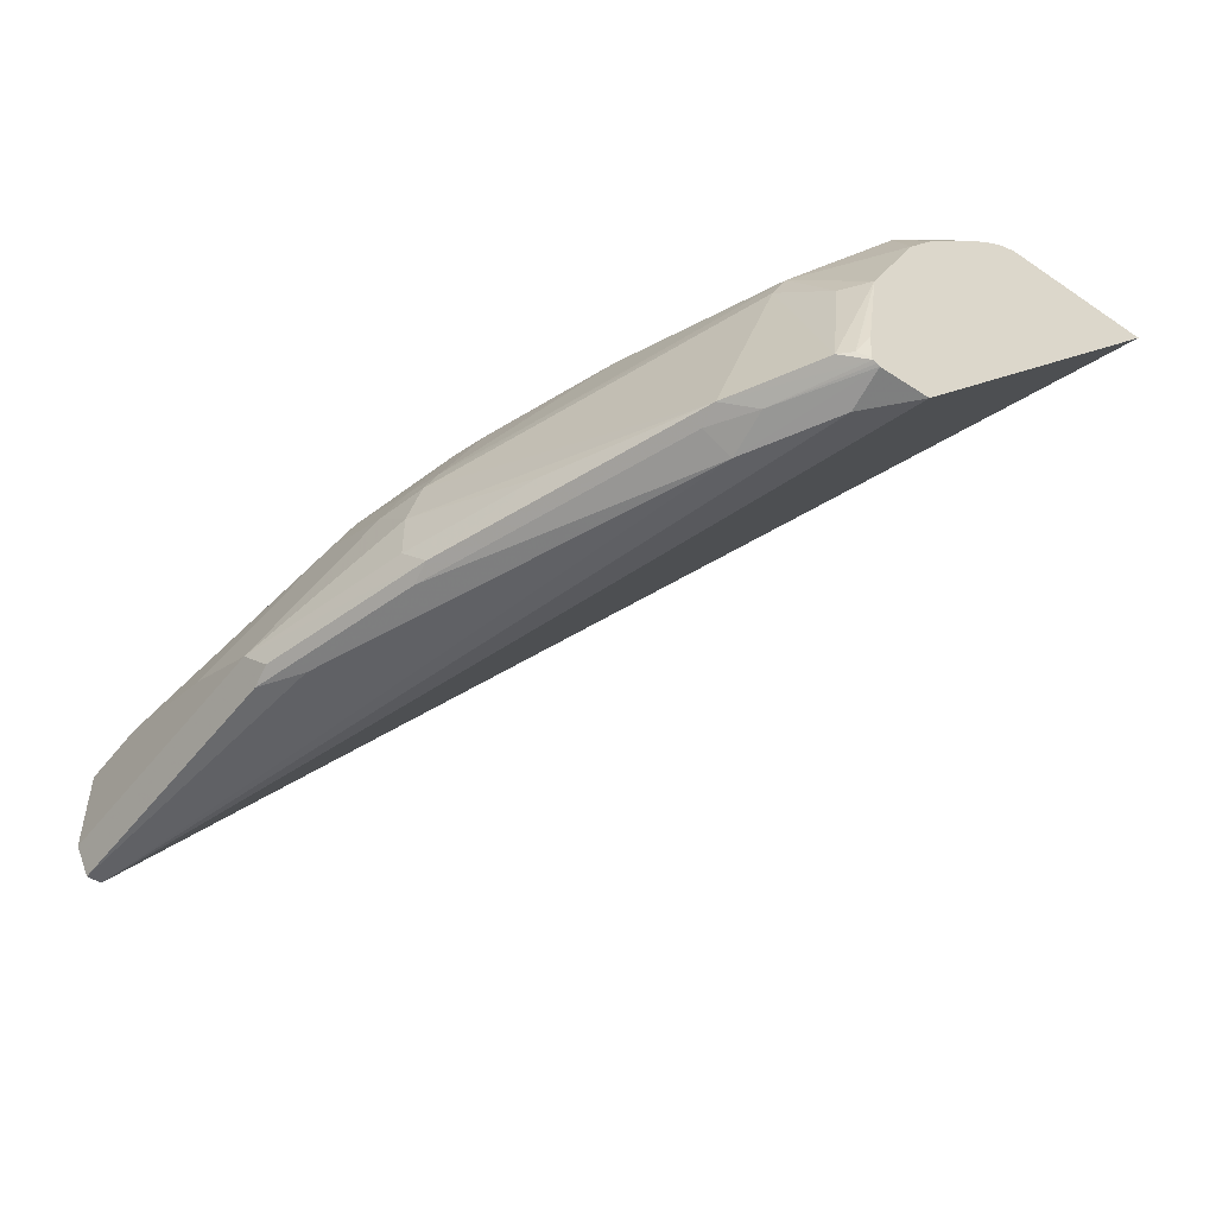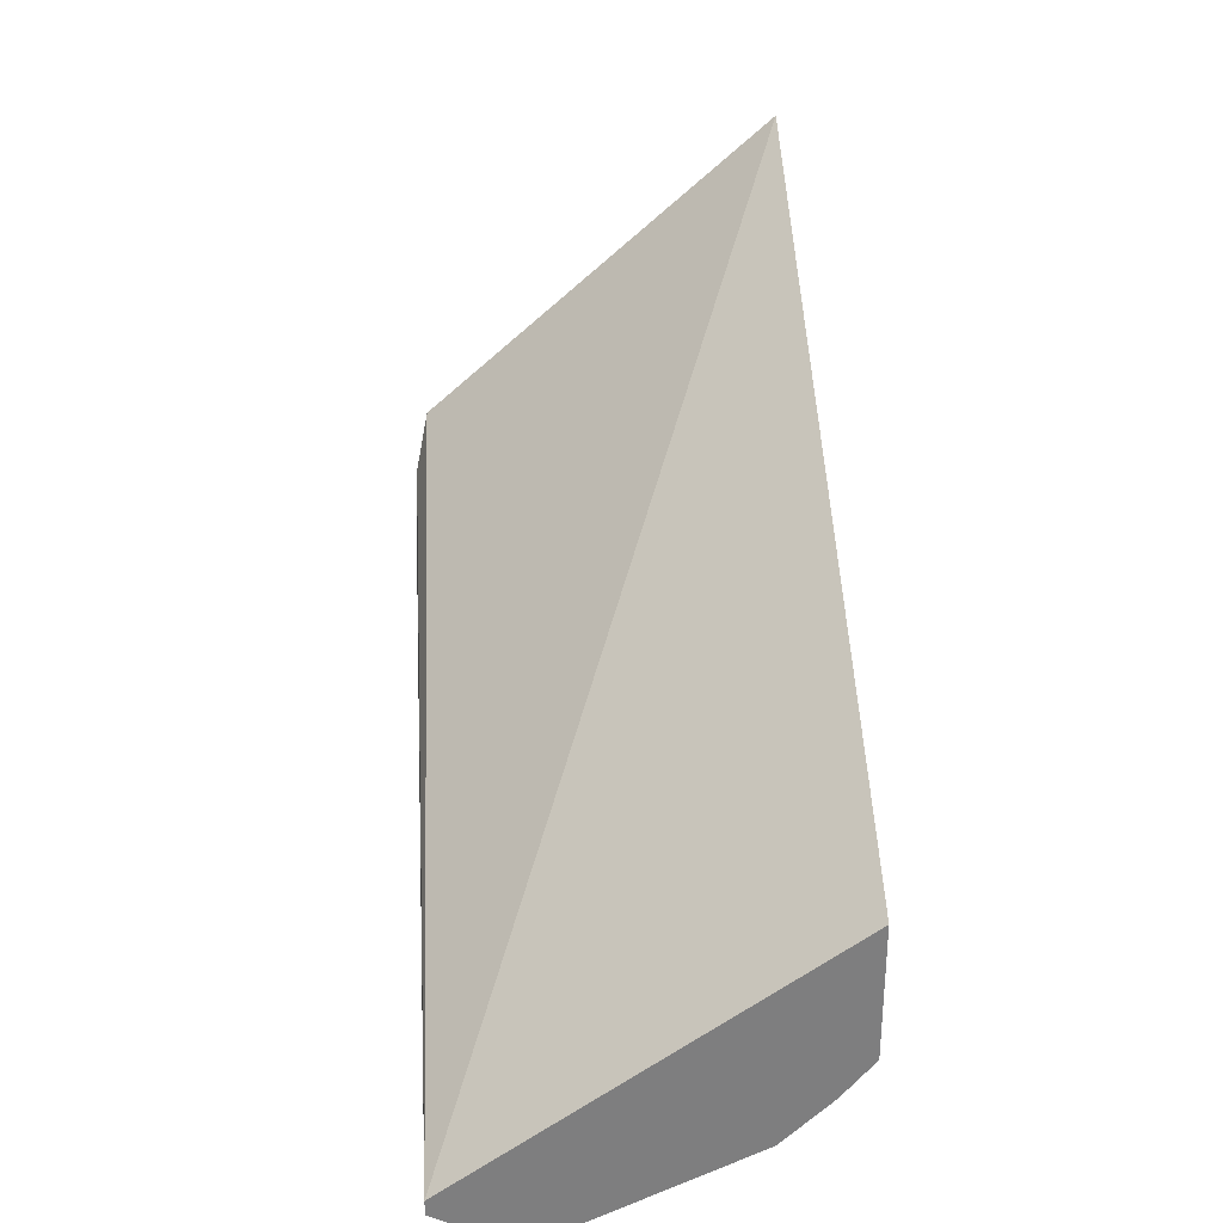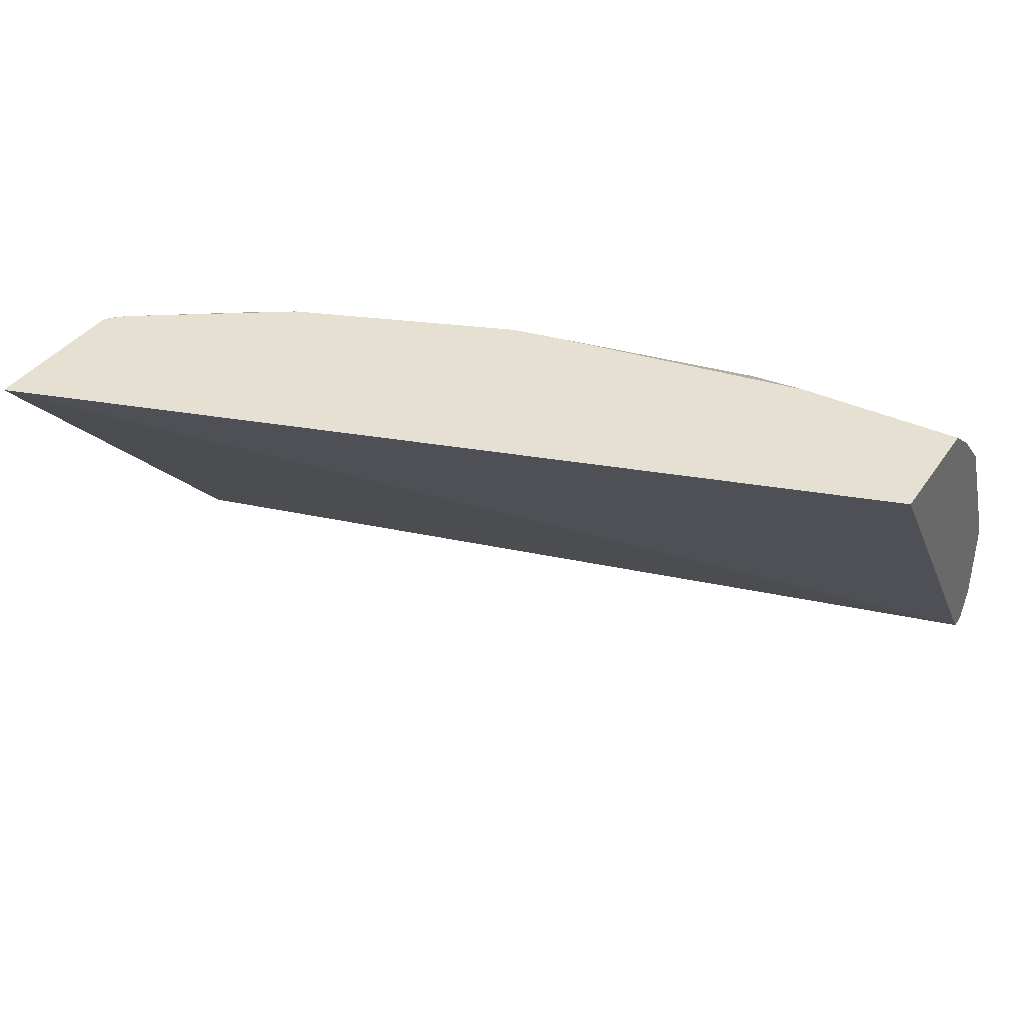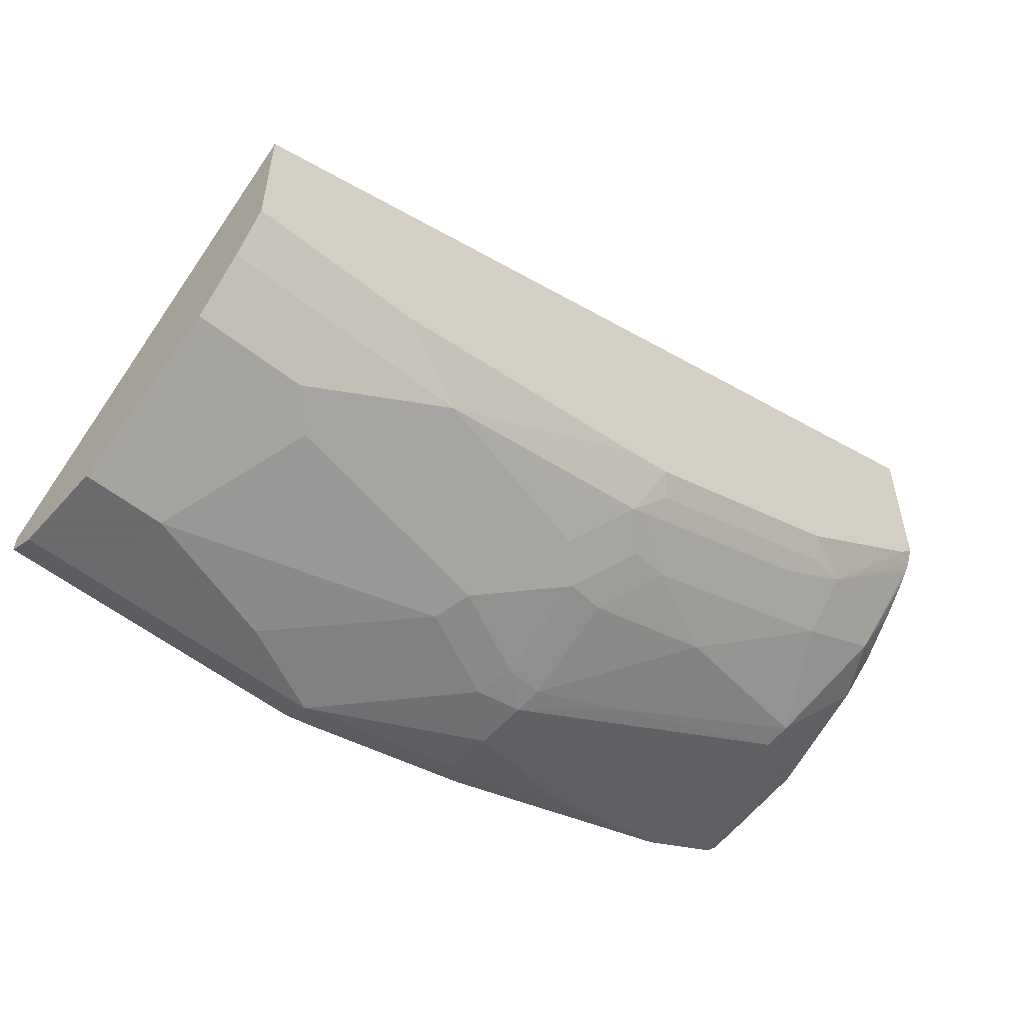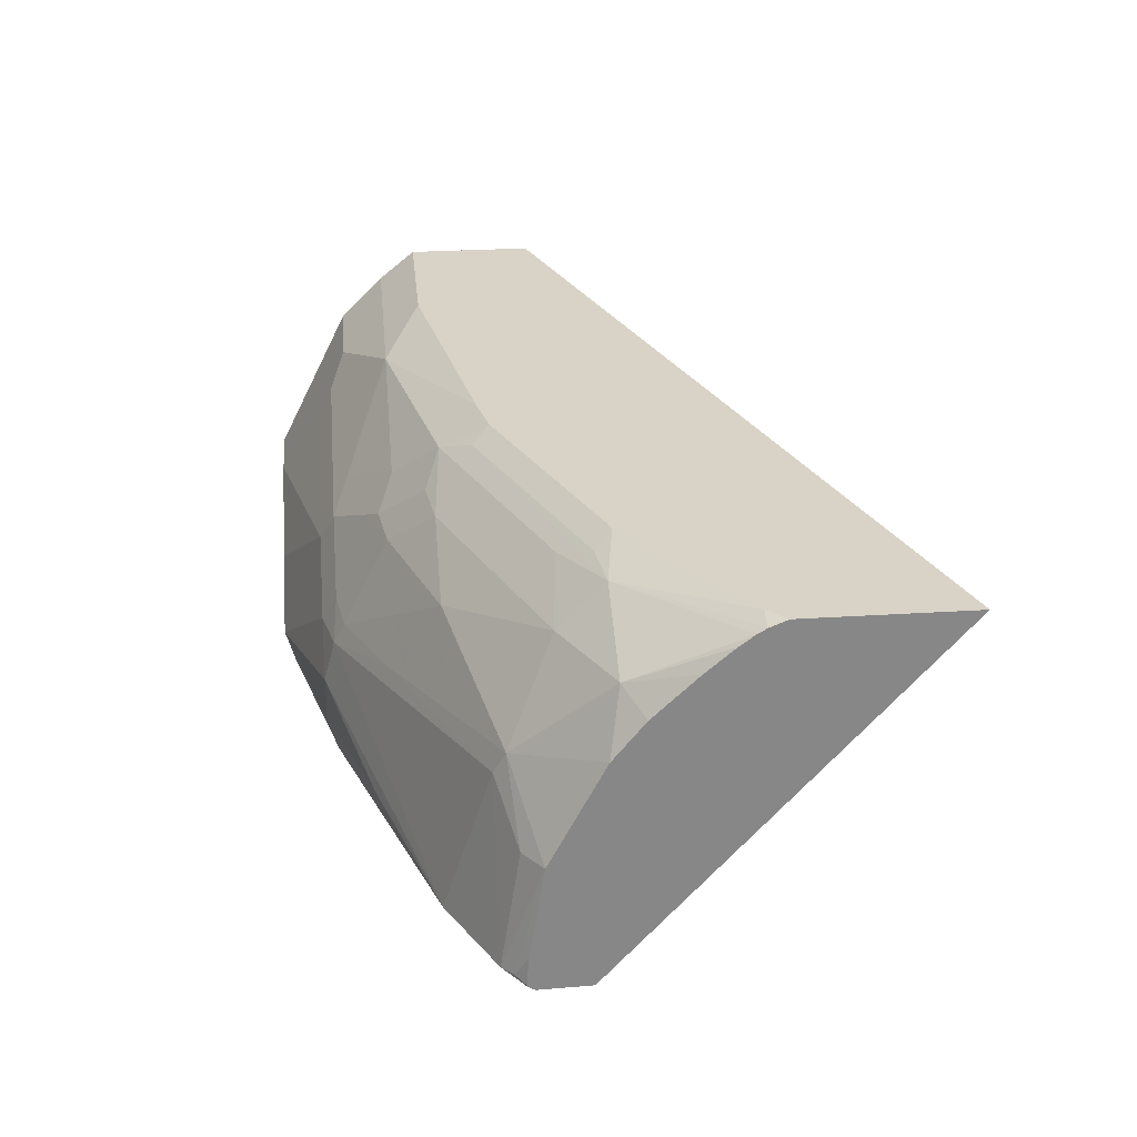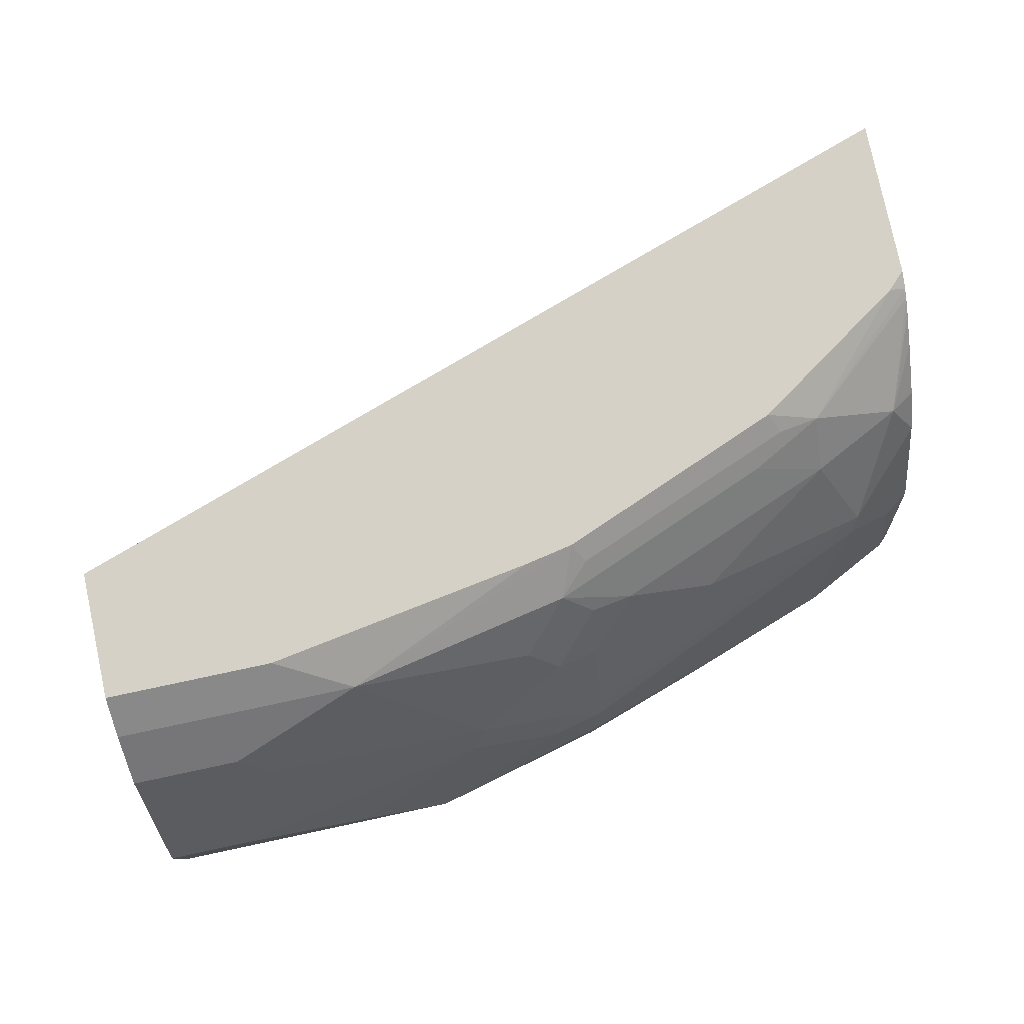
<metadata>
{"format":"obj","ext":"obj","renderer":"f3d","projection":"perspective","resolution":1024,"background":"white","views":[{"elev":-48.5,"azim":-126.8,"up":"+Y"},{"elev":30.7,"azim":87.3,"up":"+Z"},{"elev":37.8,"azim":30.7,"up":"+Y"},{"elev":-53.5,"azim":139.3,"up":"+Z"},{"elev":27.8,"azim":-95.6,"up":"+Y"},{"elev":79.2,"azim":168.0,"up":"+Y"}]}
</metadata>
<code>
v 0.08339 -0.5119 -0.7766
v 0.08339 -0.4668 -0.7541
v 0.08339 -0.5472 -0.7766
v 0.05295 -0.5119 -0.7766
v 0.08339 -0.453 -0.7472
v 0.04115 -0.453 -0.7472
v 0.08339 -0.5589 -0.7707
v -0.03532 -0.5472 -0.7766
v 0.02939 -0.4648 -0.7531
v -3.152e-05 -0.5295 -0.7766
v -0.05298 -0.4942 -0.759
v -0.05884 -0.4825 -0.7531
v 0.08339 -0.4354 -0.7295
v -0.04708 -0.4707 -0.7472
v -0.01179 -0.4354 -0.7295
v -0.05298 -0.5604 -0.7612
v -0.03532 -0.5589 -0.7707
v 0.08339 -0.5589 -0.7648
v -0.2118 -0.5648 -0.706
v -0.04413 -0.556 -0.7722
v -0.1147 -0.556 -0.7546
v -0.1059 -0.5472 -0.759
v -0.1059 -0.5295 -0.759
v -0.08827 -0.5119 -0.759
v -0.09413 -0.5001 -0.7531
v -0.09413 -0.4648 -0.7354
v 0.08339 -0.4237 -0.7149
v -0.0824 -0.453 -0.7295
v -0.09999 -0.4354 -0.7119
v -0.1072 -0.4237 -0.6935
v -0.08833 -0.4237 -0.6972
v -0.02356 -0.4295 -0.7178
v 0.01759 -0.4237 -0.7149
v -0.1059 -0.5589 -0.7531
v 0.08339 -0.4237 -0.6649
v -0.2629 -0.4237 -0.5482
v -0.2629 -0.5604 -0.6704
v -0.2471 -0.5648 -0.6883
v -0.2629 -0.5609 -0.6903
v -0.2294 -0.5604 -0.7082
v -0.2118 -0.5589 -0.7178
v -0.2206 -0.556 -0.7192
v -0.1588 -0.5472 -0.7413
v -0.1081 -0.5119 -0.7546
v -0.1103 -0.503 -0.7501
v -0.1103 -0.4677 -0.7325
v -0.1118 -0.4471 -0.7178
v -0.128 -0.4501 -0.7148
v -0.2162 -0.4501 -0.6795
v -0.1883 -0.4354 -0.6766
v -0.2162 -0.4324 -0.6619
v -0.128 -0.4324 -0.6972
v -0.1118 -0.4295 -0.7001
v -0.1954 -0.4237 -0.6582
v -0.2629 -0.4237 -0.6109
v -0.2629 -0.5602 -0.6916
v -0.2629 -0.5595 -0.6929
v -0.2559 -0.556 -0.7016
v -0.2316 -0.4942 -0.7016
v -0.1471 -0.5001 -0.7354
v -0.2339 -0.4854 -0.6972
v -0.1632 -0.4677 -0.7148
v -0.2515 -0.4501 -0.6619
v -0.2629 -0.4285 -0.6212
v -0.2629 -0.4264 -0.6178
v -0.2561 -0.4237 -0.6178
v -0.2 -0.4295 -0.6648
v -0.2629 -0.5585 -0.6933
v -0.2603 -0.556 -0.6972
v -0.2629 -0.5119 -0.6869
v -0.253 -0.5119 -0.6942
v -0.2629 -0.4725 -0.6663
v -0.2629 -0.4577 -0.6543
v -0.2629 -0.4418 -0.6375
v -0.2629 -0.4324 -0.6266
v -0.2629 -0.5472 -0.6925
v -0.2629 -0.5267 -0.6893
f 36 70 77
f 36 56 39
f 36 77 76
f 36 76 68
f 36 68 57
f 36 57 56
f 40 56 57
f 37 39 38
f 39 56 40
f 40 42 41
f 40 57 42
f 42 57 58
f 42 58 59
f 36 72 70
f 36 39 37
f 36 73 72
f 29 50 51
f 36 75 74
f 27 54 66
f 27 66 55
f 27 55 36
f 27 36 35
f 29 47 48
f 29 48 49
f 29 49 50
f 36 74 73
f 42 59 44
f 29 52 53
f 29 53 30
f 30 53 54
f 31 33 32
f 36 55 65
f 36 65 64
f 36 64 75
f 29 51 52
f 44 59 60
f 49 62 61
f 45 60 61
f 69 77 70
f 58 70 71
f 58 71 59
f 59 71 61
f 59 61 60
f 61 71 70
f 61 70 72
f 61 72 63
f 63 72 73
f 63 73 74
f 63 74 75
f 63 75 64
f 68 76 69
f 69 76 77
f 27 30 54
f 57 69 58
f 44 60 45
f 57 68 69
f 53 67 54
f 45 61 62
f 45 62 46
f 46 62 48
f 46 48 47
f 48 62 49
f 49 61 63
f 49 63 51
f 49 51 50
f 51 63 64
f 51 64 65
f 51 65 66
f 51 66 54
f 51 54 67
f 51 67 53
f 51 53 52
f 55 66 65
f 27 31 30
f 58 69 70
f 26 47 29
f 4 12 9
f 5 6 15
f 5 15 13
f 6 9 14
f 6 14 15
f 7 16 17
f 7 18 19
f 7 19 16
f 8 20 21
f 8 21 22
f 8 22 23
f 8 23 24
f 8 24 10
f 9 12 14
f 10 24 11
f 4 11 12
f 11 24 25
f 4 10 11
f 3 20 8
f 27 33 31
f 1 2 5
f 1 5 13
f 1 13 27
f 1 27 35
f 1 35 18
f 1 18 7
f 1 7 3
f 1 3 8
f 1 8 10
f 1 10 4
f 1 4 2
f 2 4 6
f 3 7 17
f 3 17 20
f 4 9 6
f 11 25 12
f 2 6 5
f 12 26 14
f 19 41 34
f 21 42 43
f 21 43 22
f 21 34 41
f 21 41 42
f 22 43 23
f 23 43 42
f 23 44 24
f 24 44 25
f 25 44 45
f 25 45 46
f 25 46 26
f 26 29 28
f 26 46 47
f 12 25 26
f 19 40 41
f 19 39 40
f 23 42 44
f 18 38 19
f 13 15 33
f 19 38 39
f 13 33 27
f 14 26 28
f 14 28 15
f 15 28 29
f 15 30 31
f 15 31 32
f 15 29 30
f 16 19 17
f 17 19 34
f 17 34 21
f 17 21 20
f 18 35 36
f 15 32 33
f 18 37 38
f 18 36 37

</code>
